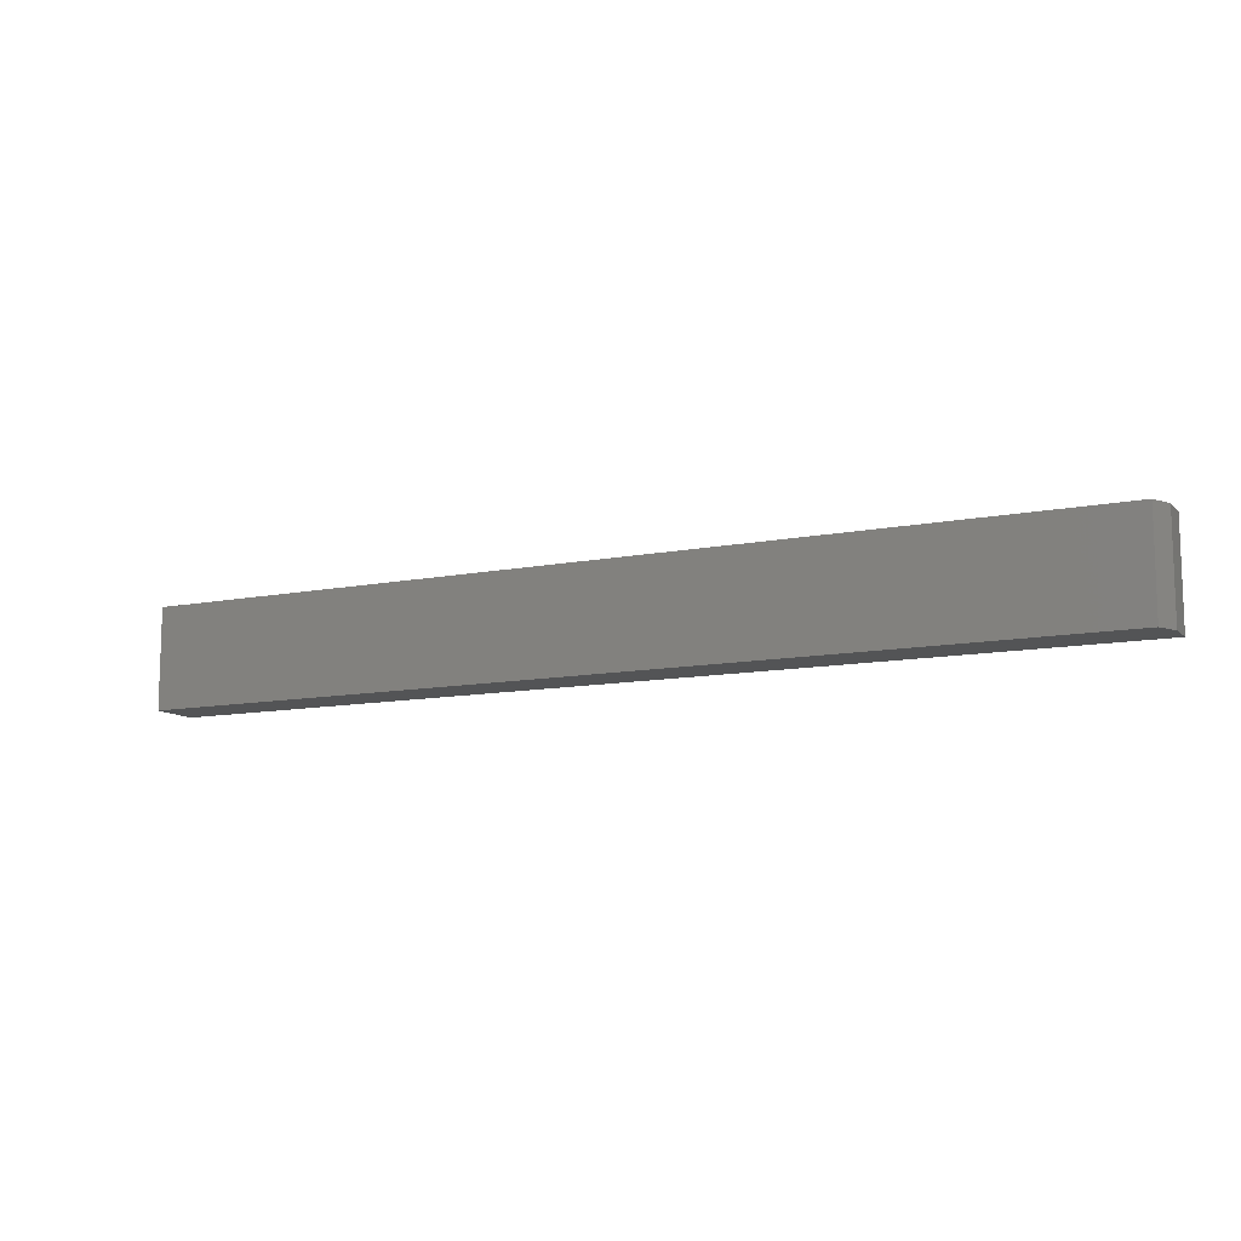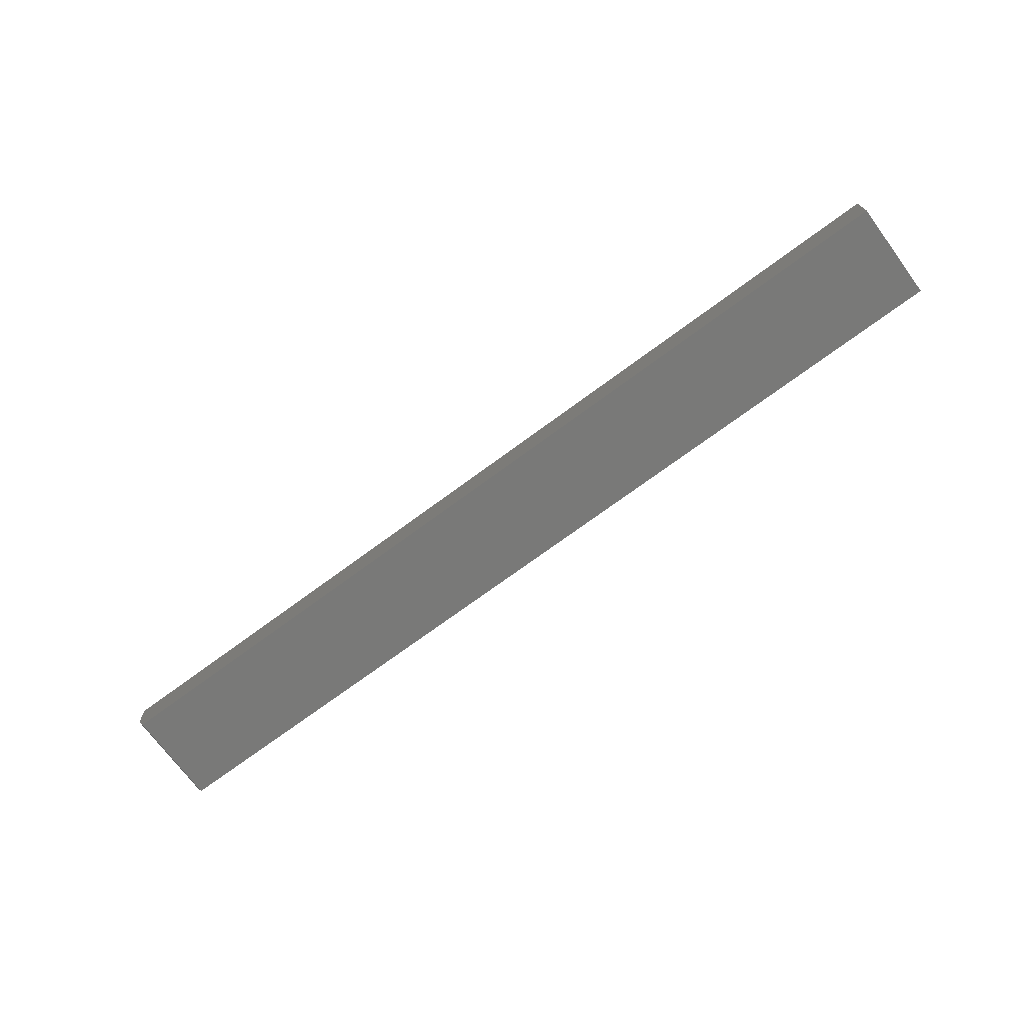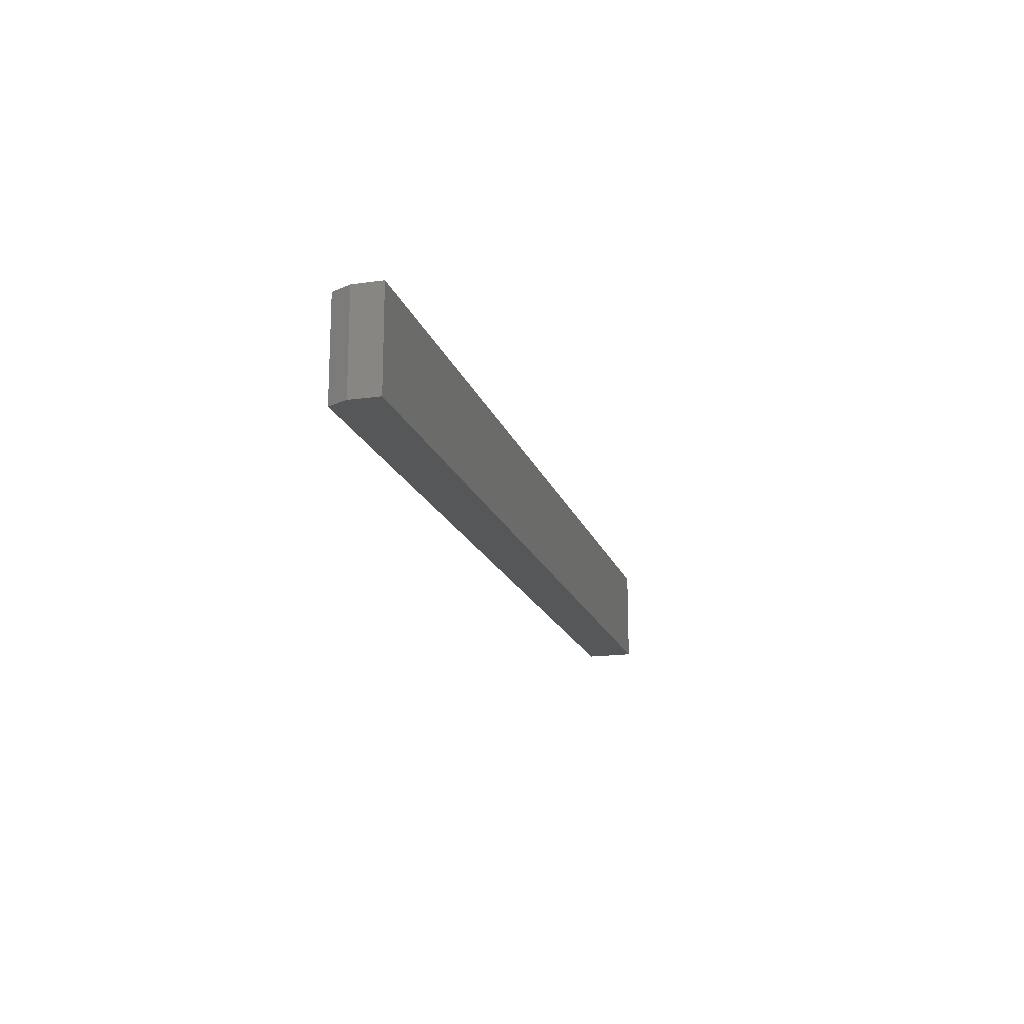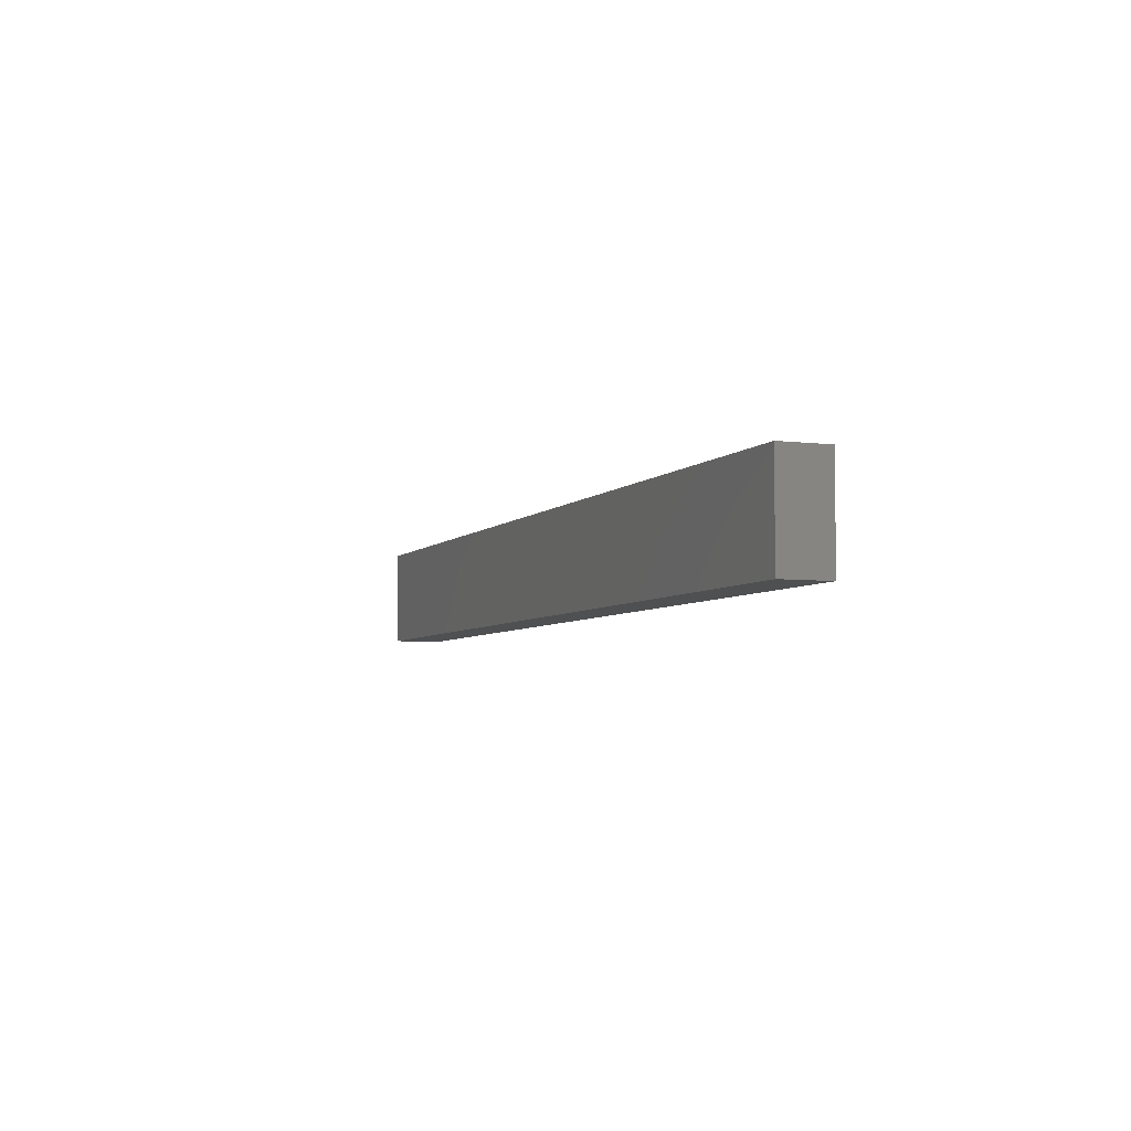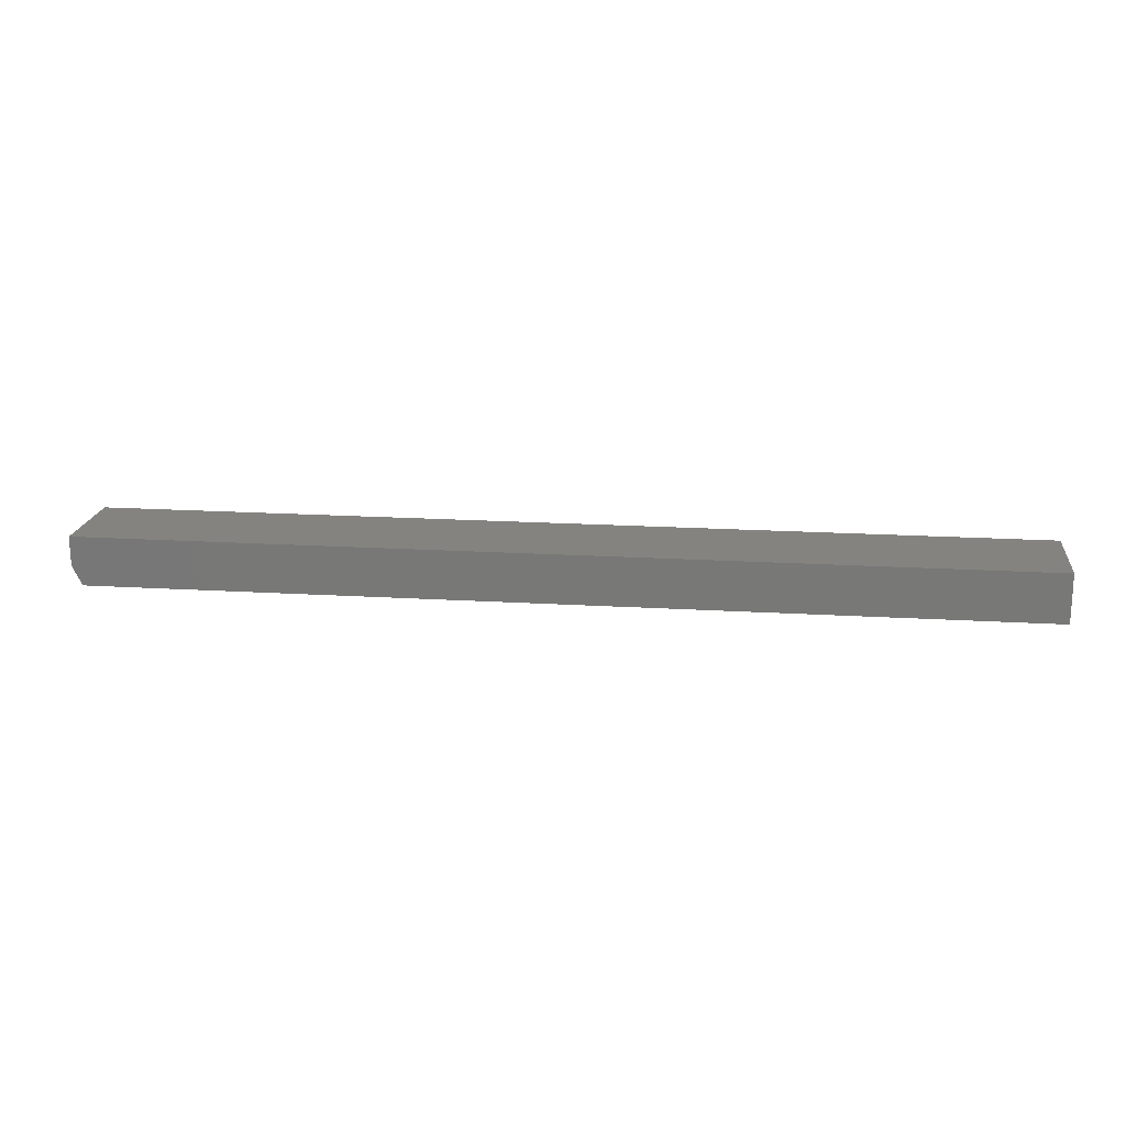
<metadata>
{"format":"stl","ext":"stl","renderer":"f3d","projection":"perspective","resolution":1024,"background":"white","views":[{"elev":-11.2,"azim":26.1,"up":"+Z"},{"elev":-71.9,"azim":-143.5,"up":"+Y"},{"elev":-17.4,"azim":105.4,"up":"+Z"},{"elev":-5.1,"azim":-111.4,"up":"+Z"},{"elev":18.2,"azim":-173.2,"up":"+Y"}]}
</metadata>
<code>
# stl→obj: 10 verts, 16 faces
v -0.75 -0.03906 0
v -0.007812 -0.03906 -4.545e-17
v -0.75 -0.03906 0.07895
v -0.007812 -0.03906 0.07895
v -0.75 5.367e-34 0.07895
v 4.834e-18 8.327e-17 0.07895
v 7.436e-18 -0.02344 0.07895
v 2.602e-18 -0.02344 -4.592e-17
v 0 8.327e-17 -4.592e-17
v -0.75 0 0
f 1 2 3
f 3 2 4
f 5 3 6
f 6 3 4
f 6 4 7
f 8 9 7
f 7 9 6
f 1 10 2
f 2 10 9
f 2 9 8
f 4 2 7
f 7 2 8
f 10 5 9
f 9 5 6
f 3 5 1
f 1 5 10

</code>
